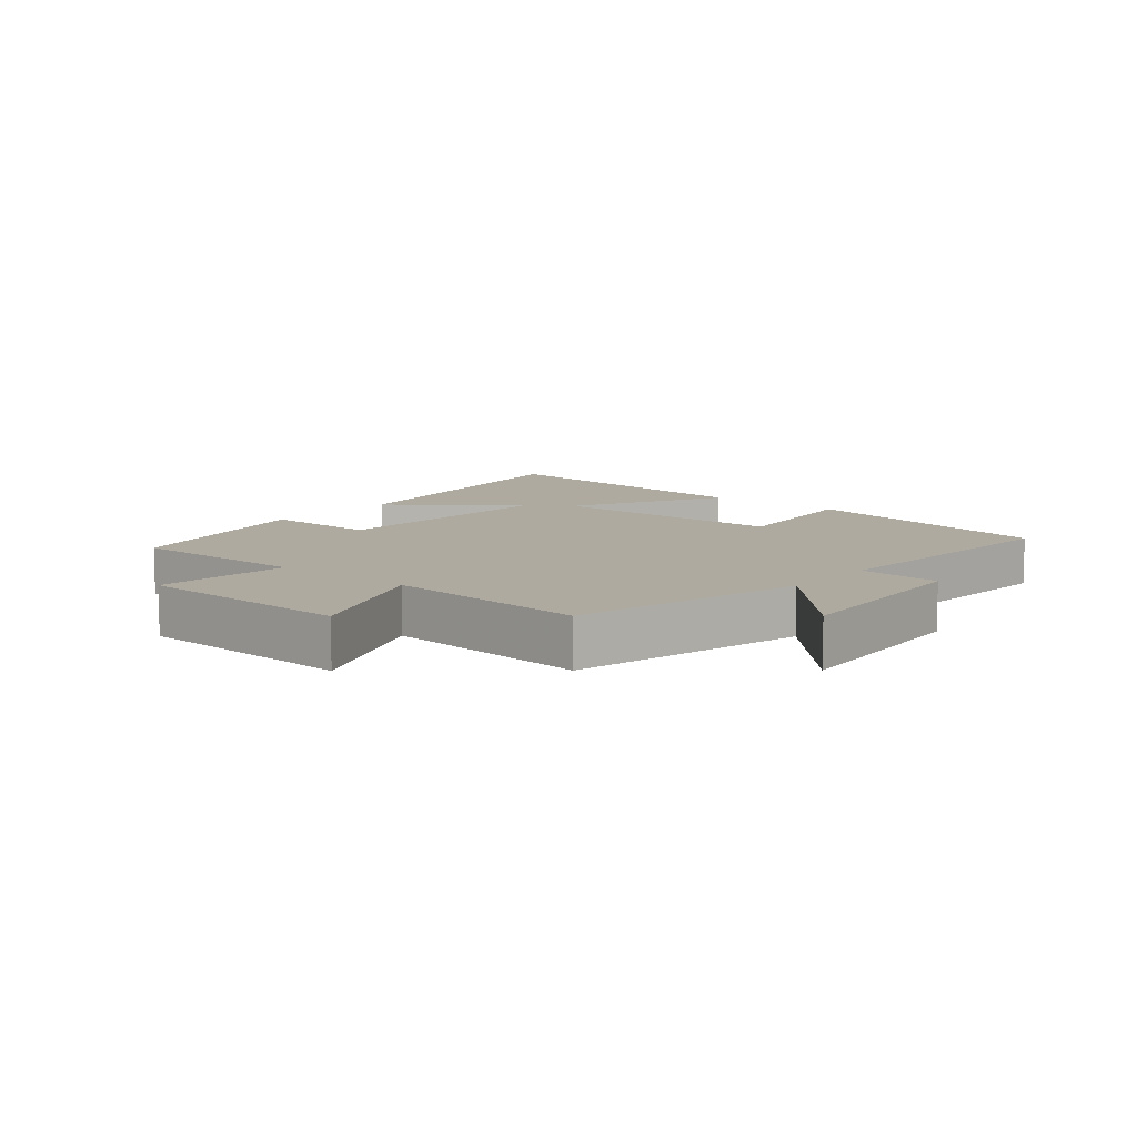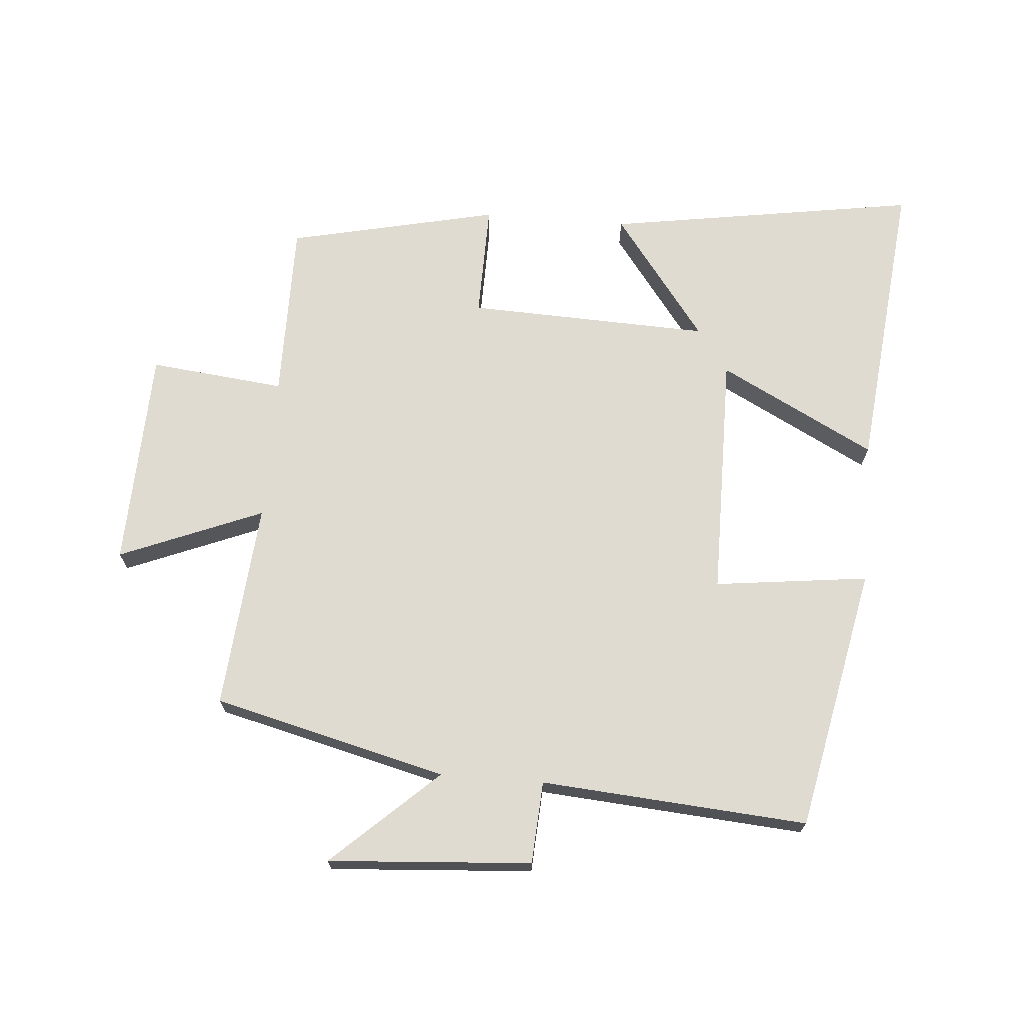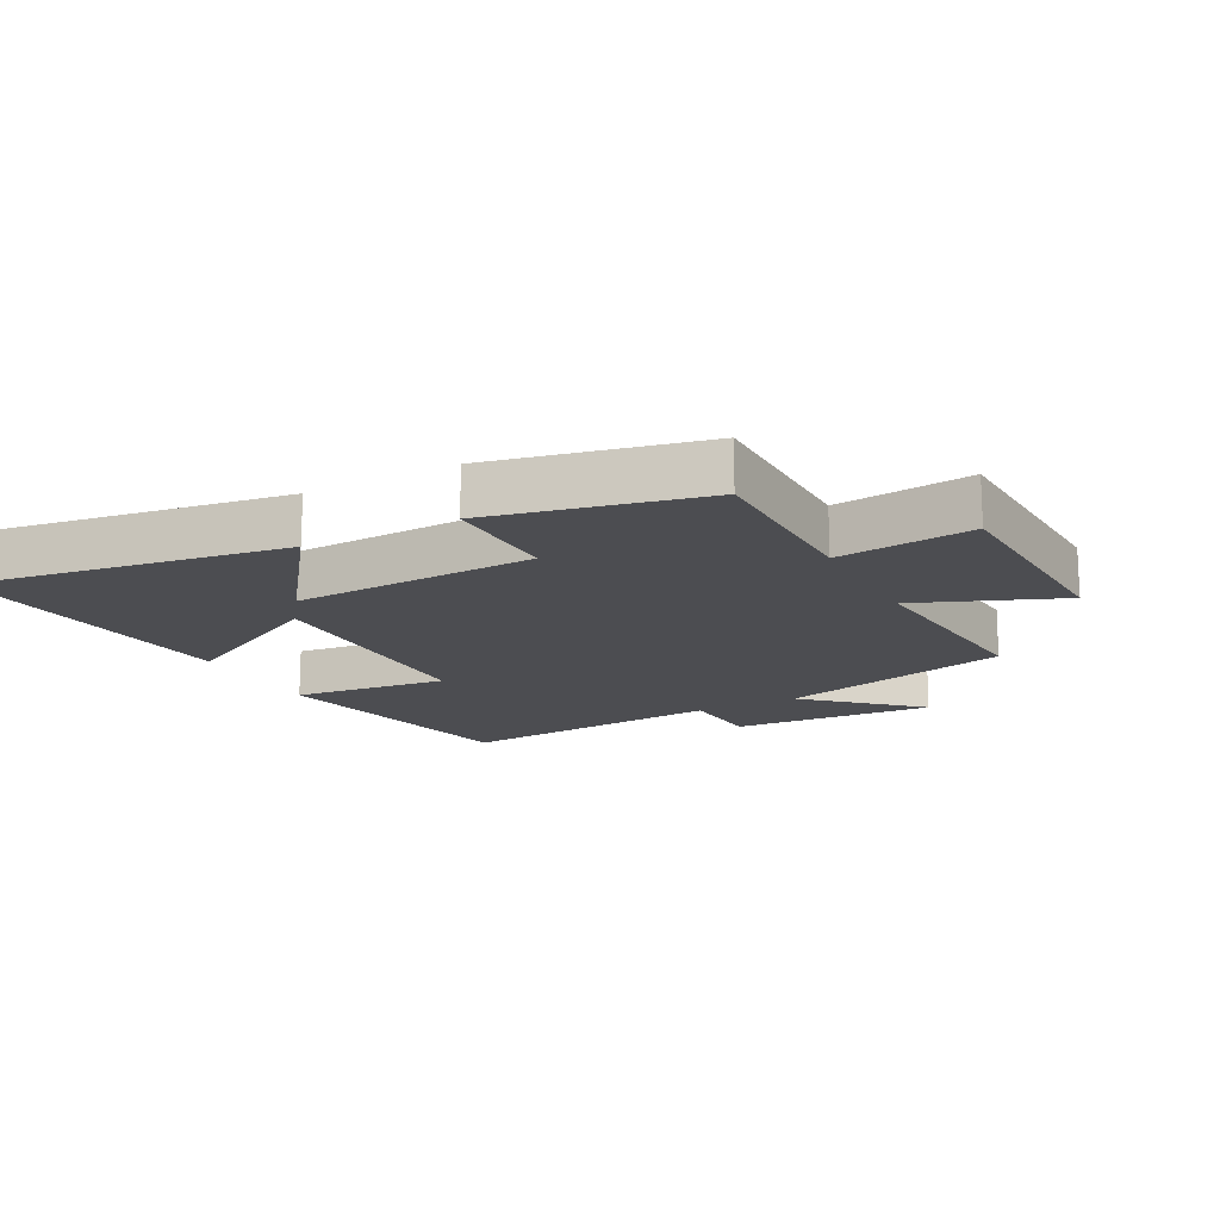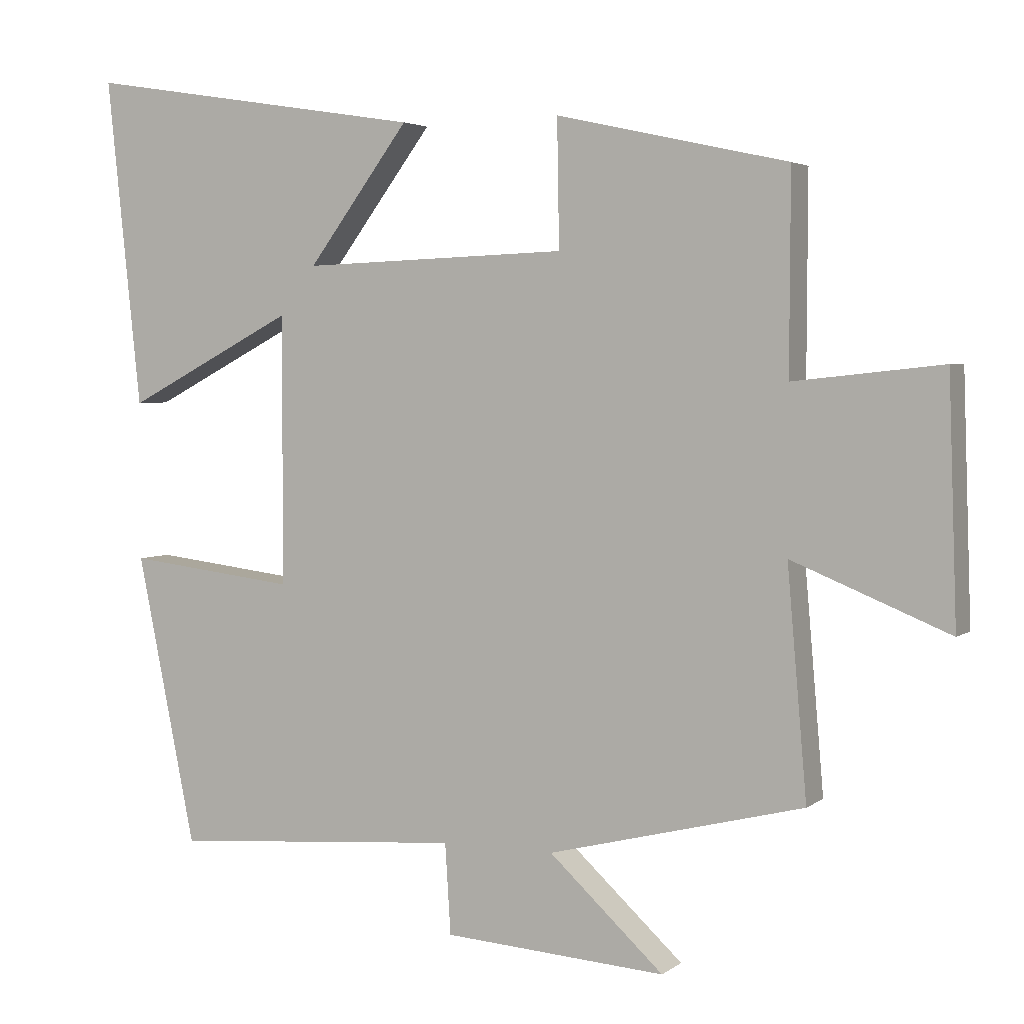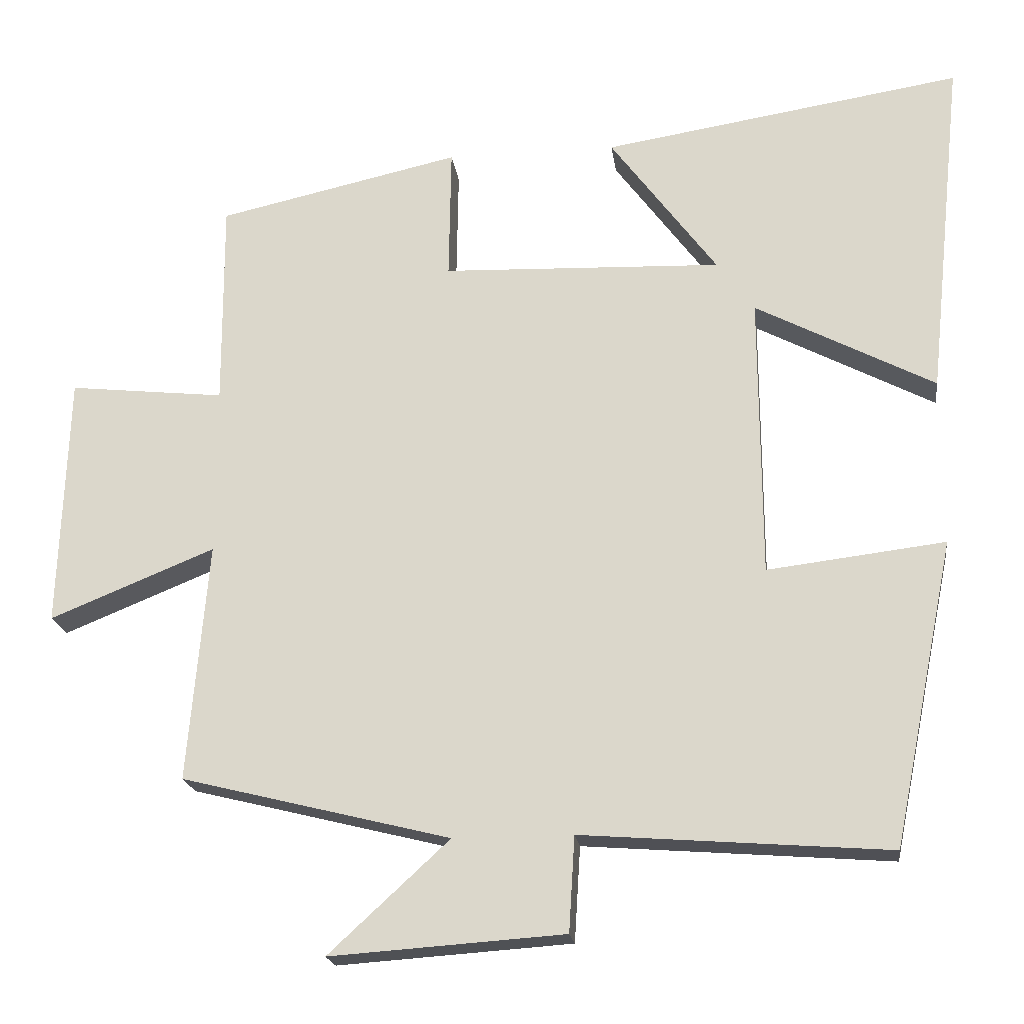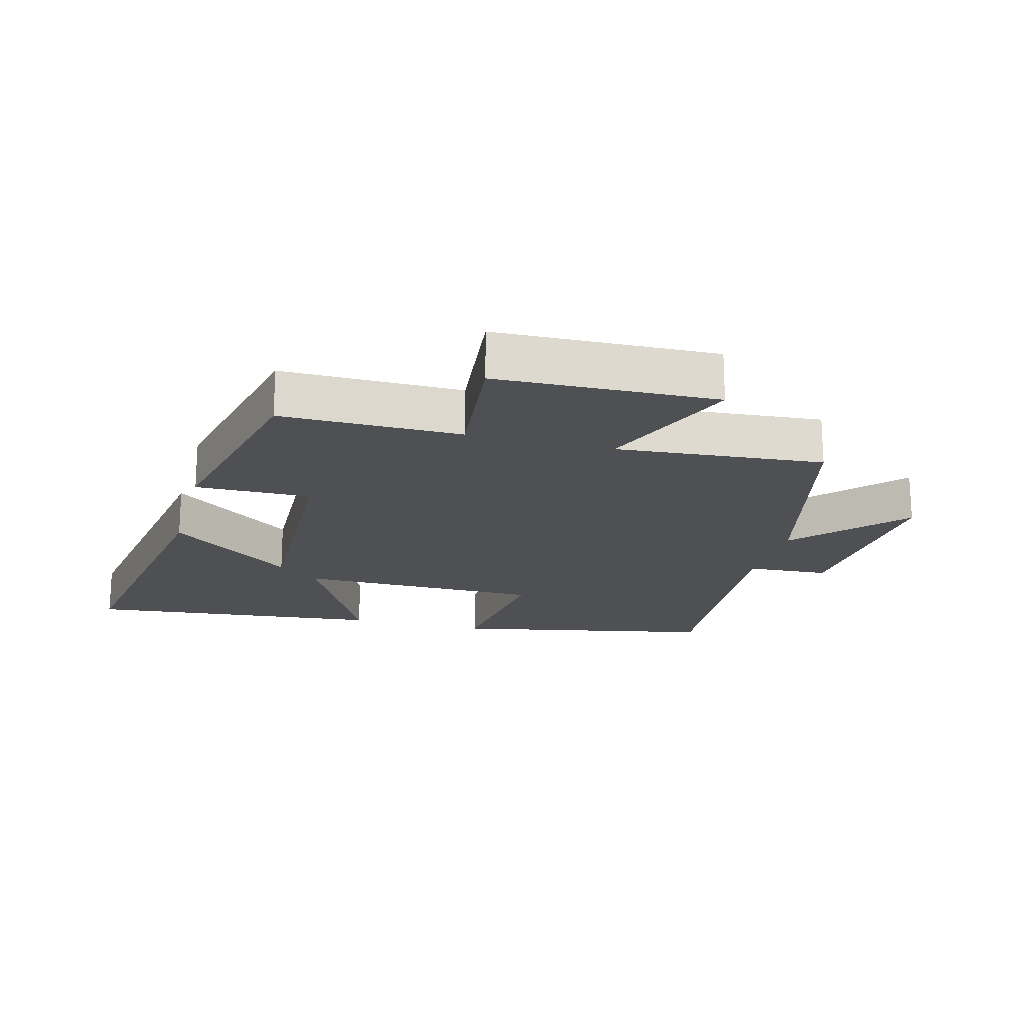
<metadata>
{"format":"obj","ext":"obj","renderer":"f3d","projection":"perspective","resolution":1024,"background":"white","views":[{"elev":9.4,"azim":129.6,"up":"+Y"},{"elev":69.9,"azim":-175.4,"up":"+Y"},{"elev":-16.2,"azim":28.2,"up":"+Y"},{"elev":3.6,"azim":25.3,"up":"+Z"},{"elev":-19.9,"azim":-172.6,"up":"+Z"},{"elev":-19.2,"azim":75.0,"up":"+Y"}]}
</metadata>
<code>
v 0.528 0.07 -0.409
v 0.163 0.07 -0.5
v 0.327 0.07 -0.651
v 0.009 0.07 -0.629
v 0.001 0.07 -0.5
v -0.416 0.07 -0.532
v -0.5 0.07 -0.119
v -0.259 0.07 -0.148
v -0.257 0.07 0.236
v -0.5 0.07 0.109
v -0.549 0.07 0.577
v -0.061 0.07 0.5
v -0.206 0.07 0.305
v 0.174 0.07 0.319
v 0.171 0.07 0.5
v 0.501 0.07 0.427
v 0.5 0.07 0.145
v 0.712 0.07 0.168
v 0.724 0.07 -0.176
v 0.5 0.07 -0.085
v 0.528 0 -0.409
v 0.163 0 -0.5
v 0.327 0 -0.651
v 0.009 0 -0.629
v 0.001 0 -0.5
v -0.416 0 -0.532
v -0.5 0 -0.119
v -0.259 0 -0.148
v -0.257 0 0.236
v -0.5 0 0.109
v -0.549 0 0.577
v -0.061 0 0.5
v -0.206 0 0.305
v 0.174 0 0.319
v 0.171 0 0.5
v 0.501 0 0.427
v 0.5 0 0.145
v 0.712 0 0.168
v 0.724 0 -0.176
v 0.5 0 -0.085
f 17 18 19 20
f 14 15 16 17
f 13 14 17 20
f 10 11 12 13
f 9 10 13
f 20 1 2
f 13 20 2
f 9 13 2
f 8 9 2
f 5 6 7 8
f 2 3 4 5
f 2 5 8
f 40 39 38 37
f 37 36 35 34
f 40 37 34 33
f 33 32 31 30
f 33 30 29
f 22 21 40
f 22 40 33
f 22 33 29
f 22 29 28
f 28 27 26 25
f 25 24 23 22
f 28 25 22
f 1 21 22 2
f 2 22 23 3
f 3 23 24 4
f 4 24 25 5
f 5 25 26 6
f 6 26 27 7
f 7 27 28 8
f 8 28 29 9
f 9 29 30 10
f 10 30 31 11
f 11 31 32 12
f 12 32 33 13
f 13 33 34 14
f 14 34 35 15
f 15 35 36 16
f 16 36 37 17
f 17 37 38 18
f 18 38 39 19
f 19 39 40 20
f 20 40 21 1

</code>
